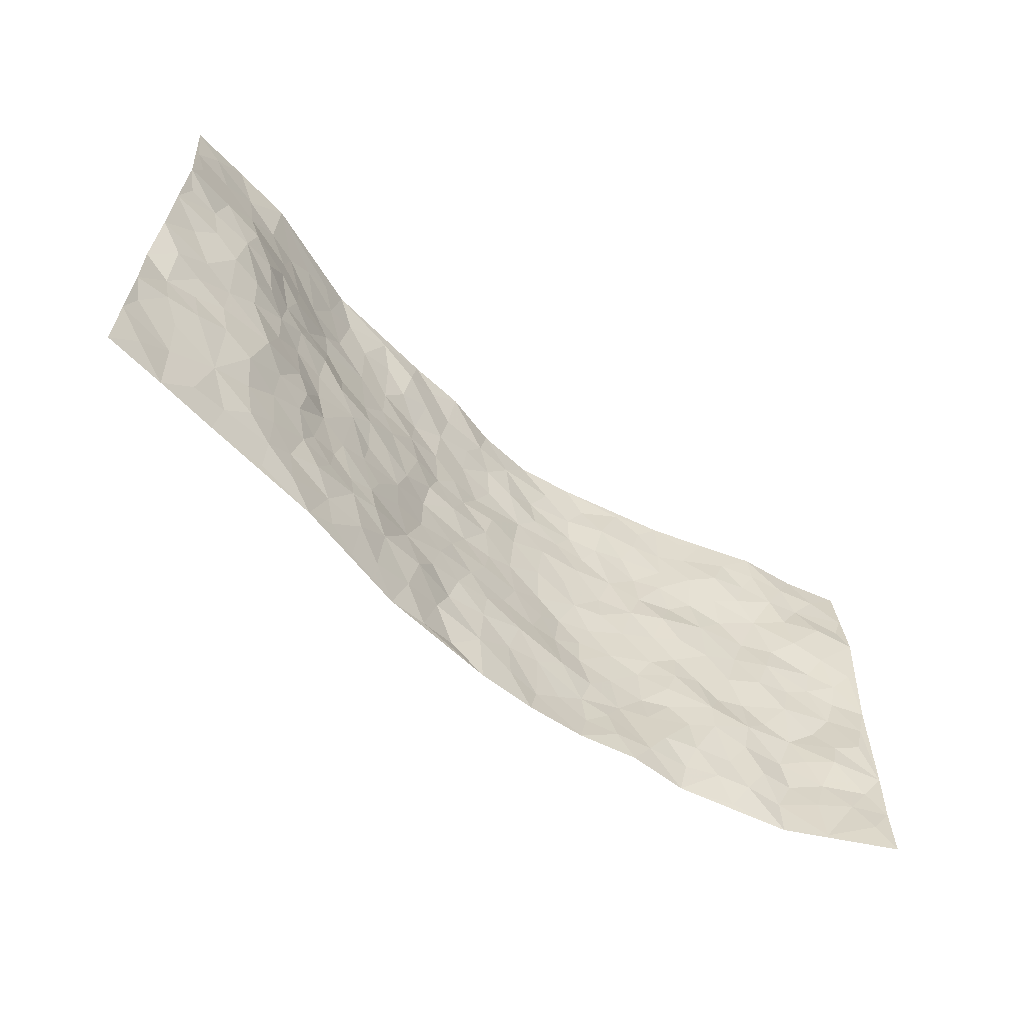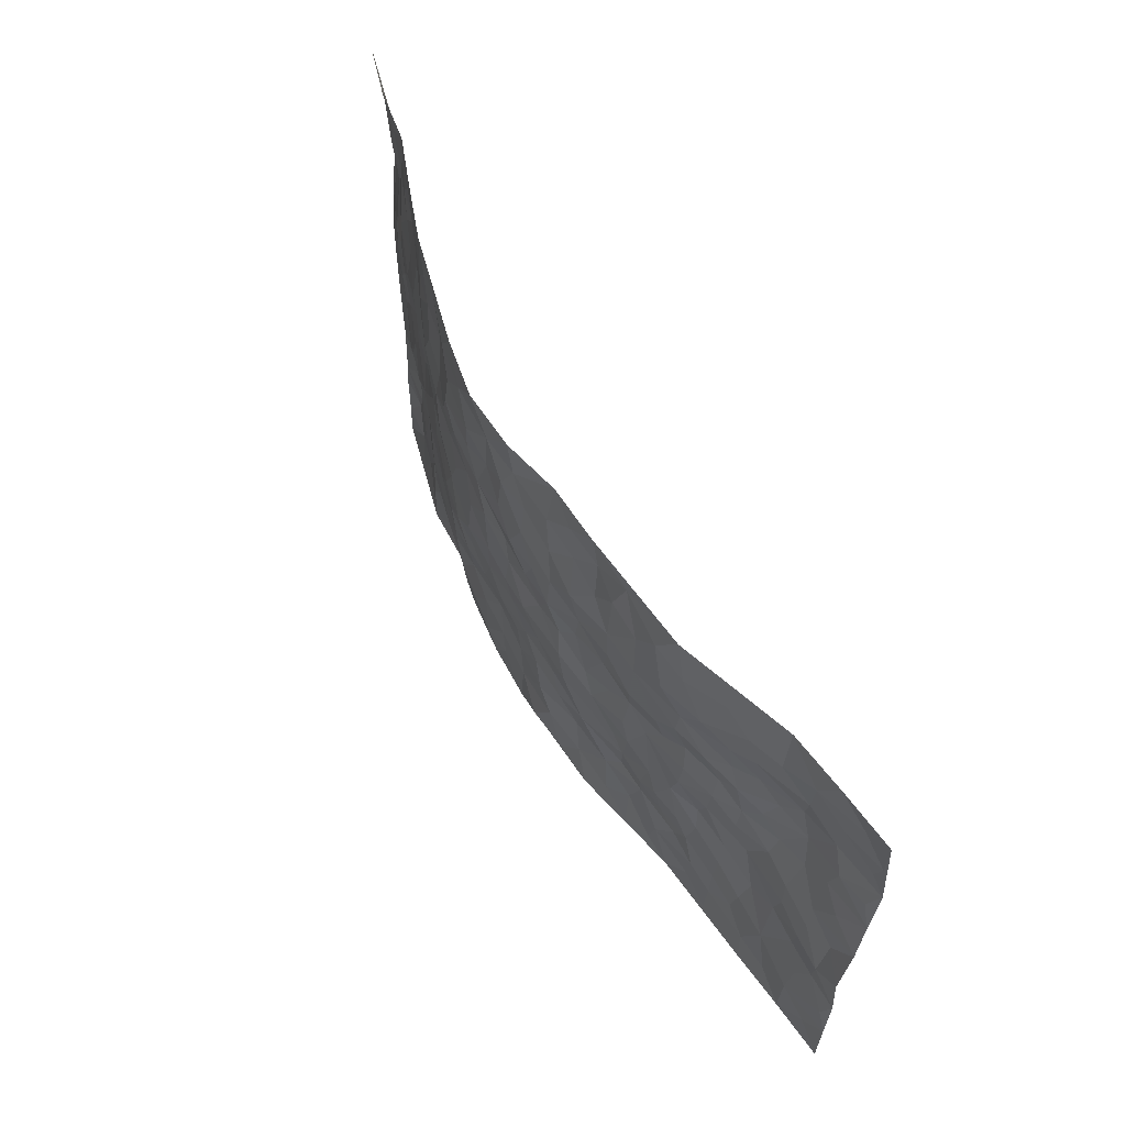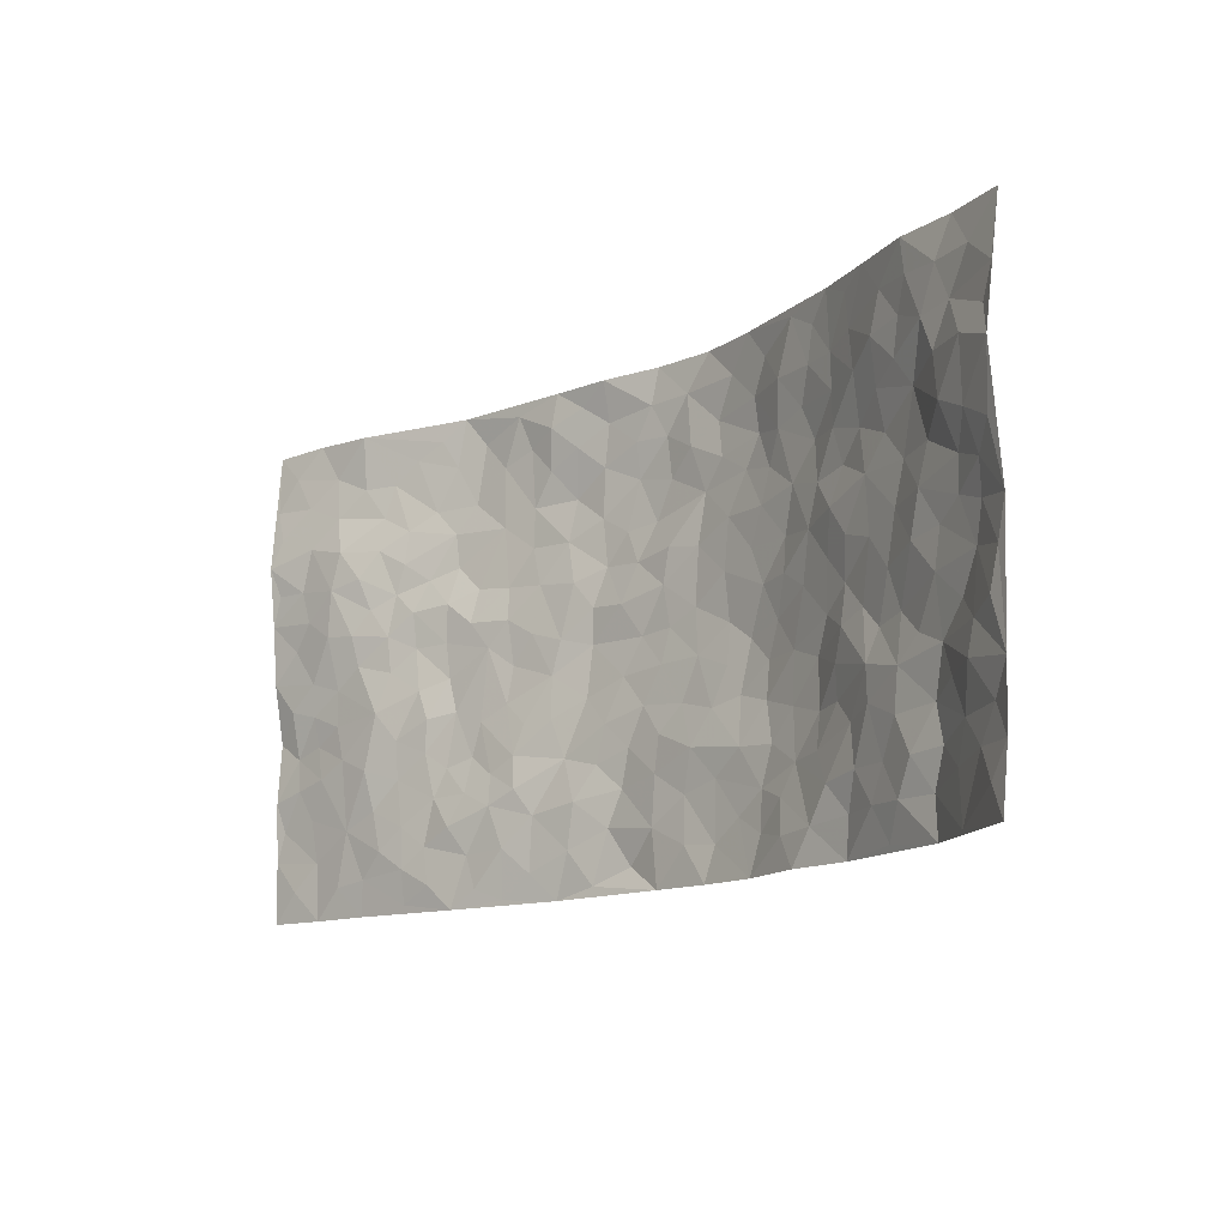
<metadata>
{"format":"obj","ext":"obj","renderer":"f3d","projection":"perspective","resolution":1024,"background":"white","views":[{"elev":-59.1,"azim":-39.9,"up":"+Y"},{"elev":60.1,"azim":-118.3,"up":"+Y"},{"elev":-13.7,"azim":47.4,"up":"+Y"}]}
</metadata>
<code>
v -0.9885 0.008115 0.06959
v -0.9761 1.001 0.1037
v 0.9539 -0.00186 0.145
v 0.9732 0.9926 0.1211
v -0.7945 0.3954 0.07083
v -0.9776 0.5044 0.1001
v -0.8575 0.3618 0.07021
v -0.0004535 0.002421 -0.07016
v -0.983 0.2577 0.0828
v -0.9237 0.3432 0.07181
v -0.7394 0.005949 0.03931
v -0.986 0.1333 0.0754
v -0.7089 0.2944 0.06367
v -0.8641 0.006162 0.05569
v -0.8415 0.292 0.074
v -0.4923 0.001474 0.01075
v -0.9632 0.1951 0.07387
v -0.2941 0.1665 -0.02491
v -0.7757 0.3243 0.06985
v -0.8688 0.1247 0.05883
v -0.9311 0.06947 0.06809
v -0.8007 0.06808 0.05541
v -0.6738 0.1292 0.04886
v -0.7272 0.07831 0.04686
v -0.8775 0.212 0.0677
v -0.9121 0.2754 0.0768
v -0.7724 0.1796 0.05742
v -0.693 0.212 0.0511
v -0.8612 0.4922 0.0864
v -0.9805 0.382 0.07621
v -0.7267 0.9981 0.07206
v -0.5378 0.2231 0.02026
v 0.2648 0.1547 -0.07017
v -0.9716 0.7522 0.1271
v -0.3679 0.3926 -0.02225
v -0.7742 0.7562 0.09159
v -0.7938 0.8342 0.0819
v -0.5791 0.4431 0.02984
v -0.5977 0.6074 0.03365
v -0.4922 0.999 -0.01127
v -0.9507 0.6906 0.1136
v -0.6578 0.5641 0.05107
v -0.3936 0.7538 -0.03504
v -0.5109 0.2802 0.01015
v -0.4607 0.2252 0.006154
v -0.4957 0.1627 0.01984
v -0.4506 0.6366 -0.01724
v -0.3661 0.5597 -0.02124
v 0.1702 0.4721 -0.09212
v -0.333 0.2207 -0.01134
v -0.2109 0.6105 -0.05431
v -0.3773 0.6285 -0.03223
v -0.3041 0.05736 -0.0273
v -0.6247 0.7119 0.03755
v -0.3951 0.1943 -0.0003647
v -0.8659 0.6212 0.09839
v -0.03684 0.3474 -0.07279
v 0.05961 0.3383 -0.07852
v 0.3042 0.4499 -0.07663
v -0.09471 0.5504 -0.07037
v -0.1659 0.5556 -0.06519
v 0.09521 0.6295 -0.08909
v -0.63 0.3476 0.04574
v -0.7424 0.5758 0.0795
v -0.9447 0.8128 0.1164
v -0.5612 0.1302 0.02414
v -0.37 0.01225 -0.01761
v -0.7924 0.4696 0.07258
v -0.6177 0.1739 0.03808
v -0.6169 0.02015 0.02717
v -0.2481 0.00237 -0.04798
v -0.6168 0.09006 0.03594
v -0.5479 0.05376 0.02525
v -0.433 0.03716 0.0004245
v -0.4529 0.104 0.004788
v -0.8852 0.6892 0.1029
v -0.9658 0.8766 0.1141
v -0.7326 0.5115 0.06762
v 0.001651 0.9985 -0.08003
v -0.7947 0.6779 0.09636
v -0.5616 0.316 0.0248
v -0.5133 0.4618 0.003923
v 0.008199 0.5708 -0.08237
v -0.04911 0.482 -0.08308
v 0.005147 0.419 -0.07916
v -0.1261 0.1277 -0.06611
v -0.57 0.6712 0.01424
v -0.9116 0.5666 0.095
v -0.7241 0.6934 0.07894
v -0.4509 0.2966 -0.005093
v -0.6309 0.269 0.03873
v -0.5041 0.689 -0.008794
v -0.1746 0.4851 -0.07176
v -0.263 0.4352 -0.04602
v -0.6456 0.6508 0.04091
v -0.01113 0.1164 -0.06863
v -0.4152 0.5104 -0.01254
v -0.3434 0.2875 -0.01762
v -0.2403 0.503 -0.04796
v -0.1815 0.3814 -0.06372
v -0.9749 0.6287 0.1117
v -0.7005 0.6247 0.06401
v -0.807 0.582 0.09292
v -0.3628 0.1099 -0.007497
v -0.522 0.5346 0.006789
v -0.6782 0.4076 0.06244
v -0.13 0.3241 -0.06063
v -0.1499 0.2488 -0.05808
v -0.5167 0.6137 0.01025
v 0.1124 0.7292 -0.09271
v -0.003176 0.214 -0.06862
v -0.07279 0.2727 -0.0688
v 0.006343 0.2876 -0.0705
v -0.4305 0.3632 -0.009026
v -0.1955 0.183 -0.04066
v -0.6513 0.4893 0.04692
v -0.553 0.382 0.02954
v -0.4928 0.3917 0.003102
v -0.3072 0.5235 -0.03338
v -0.2589 0.3493 -0.04134
v -0.3563 0.4667 -0.02854
v -0.2272 0.2692 -0.04672
v -0.0904 0.4105 -0.07339
v -0.5941 0.5326 0.02649
v -0.09372 0.198 -0.07152
v -0.2148 0.09331 -0.04445
v -0.4001 0.2577 -0.008925
v -0.9259 0.4418 0.09042
v -0.8652 0.4248 0.07845
v 0.09545 0.4213 -0.08502
v 0.2127 0.2355 -0.06838
v 0.0856 0.5157 -0.08986
v 0.02147 0.4873 -0.08606
v 0.1708 0.3912 -0.08406
v 0.7894 0.4956 0.06487
v 0.2261 0.432 -0.09017
v 0.2724 0.311 -0.07855
v 0.1644 0.5664 -0.08673
v 0.127 0.9989 -0.08956
v -0.2937 0.6195 -0.04048
v 0.4276 0.8797 -0.03217
v 0.4915 0.9981 -0.01239
v -0.2168 0.7813 -0.06999
v -0.05731 0.8636 -0.07823
v -0.322 0.3479 -0.0265
v -0.4587 0.5668 -0.002094
v -0.07602 0.05224 -0.07791
v -0.1603 0.02256 -0.05927
v 0.1227 0.0005238 -0.06841
v 0.01523 0.8602 -0.08897
v -0.01574 0.6987 -0.09139
v 0.4261 0.1955 -0.03692
v 0.348 0.2876 -0.06466
v 0.593 0.5261 0.00828
v 0.5268 0.5469 -0.007877
v 0.4579 0.1346 -0.02129
v 0.5253 0.2269 -0.01131
v 0.4213 0.3604 -0.05111
v 0.02474 0.6404 -0.08082
v -0.05897 0.6262 -0.08098
v -0.1476 0.729 -0.07471
v -0.08667 0.6919 -0.08149
v -0.05945 0.7906 -0.08818
v -0.1377 0.6317 -0.07588
v 0.02338 0.7742 -0.09272
v 0.2492 0.9988 -0.06924
v -0.01682 0.9263 -0.07835
v -0.2707 0.8466 -0.0484
v -0.1993 0.8795 -0.05346
v -0.3186 0.7813 -0.04861
v -0.245 0.9984 -0.04021
v -0.2295 0.6961 -0.05835
v -0.3205 0.7001 -0.04691
v -0.1404 0.8294 -0.07208
v -0.1201 0.9964 -0.0487
v 0.2239 0.7457 -0.08549
v 0.1781 0.6664 -0.08424
v 0.3337 0.5943 -0.0681
v 0.2669 0.5218 -0.07966
v 0.272 0.6652 -0.07271
v 0.4303 0.7438 -0.04421
v 0.3621 0.6824 -0.05816
v 0.2925 0.7328 -0.07389
v 0.07178 0.9295 -0.08692
v 0.08189 0.823 -0.08502
v 0.15 0.8581 -0.09114
v 0.2559 0.8736 -0.07666
v 0.3268 0.7932 -0.0615
v 0.2377 0.5946 -0.08077
v -0.8764 0.8703 0.09679
v -0.6798 0.8178 0.04763
v -0.8617 0.7779 0.1012
v -0.8515 1.002 0.0881
v -0.9167 0.9429 0.1028
v -0.8059 0.9237 0.07758
v -0.729 0.8869 0.06129
v -0.6052 0.9296 0.02237
v -0.6611 0.8867 0.03721
v -0.6829 0.7475 0.05777
v -0.5634 0.8148 0.003181
v -0.6214 0.7821 0.0297
v -0.5147 0.9018 -0.01024
v -0.3951 0.8786 -0.03563
v -0.5463 0.9607 0.005553
v -0.4699 0.8162 -0.02564
v -0.447 0.9375 -0.02893
v -0.3471 0.9729 -0.02954
v -0.5155 0.7611 -0.008772
v -0.3227 0.9022 -0.04313
v -0.2589 0.9303 -0.03724
v 0.1611 0.7853 -0.0873
v 0.2613 0.8044 -0.08168
v 0.1933 0.9337 -0.08293
v 0.3981 0.8121 -0.04701
v 0.3402 0.8805 -0.04836
v 0.3844 0.9825 -0.03838
v 0.2936 0.9379 -0.06557
v 0.4448 0.9479 -0.02742
v 0.3867 0.4921 -0.054
v 0.3315 0.5277 -0.06465
v 0.4854 0.6041 -0.01579
v 0.4376 0.664 -0.03949
v 0.4107 0.5875 -0.044
v 0.3586 0.1879 -0.05589
v 0.4841 0.3338 -0.02248
v 0.4641 0.5222 -0.03149
v 0.3533 0.3861 -0.0639
v -0.1241 0.9147 -0.06802
v -0.1837 0.9574 -0.05227
v 0.3243 0.131 -0.05335
v 0.6144 0.01358 0.002326
v 0.2058 0.3308 -0.08177
v 0.2778 0.3829 -0.08076
v 0.5828 0.2471 0.01172
v 0.7285 0.9966 0.06894
v 0.9646 0.2466 0.1359
v 0.4946 0.8115 -0.01801
v 0.7158 0.4864 0.04937
v 0.4918 0.7462 -0.0212
v 0.9702 0.4973 0.1313
v 0.6677 0.2932 0.0342
v 0.5139 0.4676 -0.01962
v 0.7776 0.31 0.05293
v 0.5646 0.4146 -0.004667
v 0.4944 0.001035 -0.02822
v 0.09195 0.2509 -0.06604
v 0.5088 0.07638 -0.02021
v 0.1377 0.3174 -0.07659
v 0.4234 0.2652 -0.04886
v 0.8631 0.2633 0.1004
v 0.6423 0.461 0.02119
v 0.5789 0.08091 0.003709
v 0.4547 0.4253 -0.03799
v 0.6097 0.3702 0.007681
v 0.2921 0.2302 -0.06835
v 0.4828 0.2708 -0.02739
v 0.268 0.07546 -0.06272
v 0.3692 0.000827 -0.03002
v 0.2459 -0.0009948 -0.05634
v 0.2043 0.1122 -0.07386
v 0.06894 0.1685 -0.07333
v 0.1477 0.1881 -0.07378
v 0.613 0.1468 0.01307
v 0.7739 0.4215 0.06209
v 0.7485 0.2215 0.03864
v 0.6506 0.07942 0.02252
v 0.6708 0.3834 0.02419
v 0.7181 0.338 0.03944
v 0.8779 0.324 0.1006
v 0.7423 0.5673 0.05844
v 0.6904 0.1448 0.03732
v 0.7633 0.1497 0.04136
v 0.8381 0.3657 0.07519
v 0.9303 0.3467 0.126
v 0.883 0.4361 0.09254
v 0.5815 0.3123 0.01245
v 0.8136 0.1048 0.06993
v 0.3345 0.06183 -0.04022
v 0.4139 0.06775 -0.02729
v 0.07112 0.07685 -0.06957
v 0.1439 0.07038 -0.07532
v 0.9621 0.7451 0.1501
v 0.7325 0.0789 0.02914
v 0.6542 0.2152 0.02864
v 0.9508 0.4219 0.1277
v 0.9028 0.507 0.1011
v 0.8047 0.2494 0.06661
v 0.5348 0.1476 -0.006322
v 0.7354 0.0007735 0.02842
v 0.5052 0.3935 -0.01564
v 0.9201 0.06133 0.1273
v 0.9608 0.1225 0.1366
v 0.8347 0.1794 0.07544
v 0.8858 0.1226 0.1047
v 0.8205 0.007389 0.07395
v 0.9255 0.1858 0.1163
v 0.6674 0.5554 0.02819
v 0.6935 0.6325 0.03307
v 0.5872 0.6358 0.007691
v 0.817 0.6883 0.09424
v 0.6313 0.7705 0.02516
v 0.9453 0.6215 0.1347
v 0.7662 0.6408 0.06011
v 0.8512 0.5933 0.0896
v 0.7327 0.743 0.05094
v 0.8433 0.5288 0.08247
v 0.909 0.5712 0.1125
v 0.8822 0.6564 0.1135
v 0.6425 0.6924 0.0187
v 0.5692 0.7238 -0.002596
v 0.5147 0.674 -0.02018
v 0.8476 0.8485 0.09457
v 0.7087 0.8694 0.05625
v 0.8048 0.7735 0.08787
v 0.8851 0.7743 0.1212
v 0.7748 0.8416 0.07932
v 0.965 0.8689 0.1345
v 0.6913 0.8009 0.04887
v 0.943 0.8061 0.1315
v 0.7367 0.9296 0.06959
v 0.853 0.9945 0.08744
v 0.6099 0.9973 0.02737
v 0.8154 0.9226 0.08846
v 0.9008 0.9237 0.1092
v 0.6587 0.933 0.0434
v 0.558 0.9006 0.006663
v 0.4949 0.8809 -0.01558
v 0.551 0.969 0.006104
v 0.5696 0.8208 0.0111
v 0.6327 0.8591 0.03812
f 29 6 128
f 12 21 20
f 26 10 9
f 55 45 46
f 27 19 15
f 26 9 17
f 101 6 88
f 12 1 21
f 7 15 19
f 125 86 96
f 84 123 85
f 129 29 128
f 25 27 15
f 12 20 17
f 73 75 66
f 22 14 11
f 26 17 25
f 9 12 17
f 25 15 26
f 5 129 7
f 52 146 48
f 55 18 50
f 7 19 5
f 20 27 25
f 124 82 105
f 41 76 34
f 20 14 22
f 14 20 21
f 14 21 1
f 24 22 11
f 24 27 22
f 72 66 69
f 69 32 91
f 70 24 11
f 24 23 27
f 17 20 25
f 27 20 22
f 10 15 7
f 10 26 15
f 23 28 27
f 27 13 19
f 28 23 69
f 13 27 28
f 119 121 94
f 10 7 129
f 6 30 128
f 9 10 30
f 36 192 80
f 80 102 89
f 118 81 44
f 64 103 78
f 115 126 86
f 45 32 46
f 91 63 13
f 129 68 29
f 95 87 54
f 95 54 199
f 202 40 204
f 82 97 105
f 29 88 6
f 18 55 104
f 148 126 71
f 38 82 124
f 50 18 122
f 117 82 38
f 5 19 106
f 82 117 118
f 80 64 102
f 127 45 55
f 194 77 190
f 98 35 114
f 39 124 105
f 127 50 98
f 106 19 13
f 66 75 46
f 39 95 42
f 63 117 38
f 95 89 102
f 101 56 76
f 51 140 99
f 18 53 126
f 62 83 132
f 45 127 90
f 112 113 57
f 103 29 68
f 130 85 58
f 109 39 105
f 35 94 121
f 113 246 58
f 151 165 163
f 120 100 94
f 114 127 98
f 192 190 65
f 95 39 87
f 36 191 37
f 67 104 74
f 56 101 88
f 13 63 106
f 192 34 76
f 268 241 243
f 108 115 125
f 93 84 60
f 133 84 85
f 156 288 157
f 101 76 41
f 80 103 64
f 105 97 146
f 99 61 51
f 92 109 47
f 125 96 111
f 158 227 153
f 75 104 55
f 69 66 32
f 81 91 32
f 106 78 68
f 42 64 78
f 77 34 65
f 24 70 72
f 75 73 16
f 16 71 67
f 2 34 77
f 13 28 91
f 103 56 88
f 56 80 76
f 72 69 23
f 11 16 70
f 16 73 70
f 16 67 74
f 115 18 126
f 24 72 23
f 73 72 70
f 16 74 75
f 72 73 66
f 32 45 44
f 84 83 60
f 66 46 32
f 78 106 116
f 117 63 81
f 67 53 104
f 103 68 78
f 69 91 28
f 36 80 89
f 106 38 116
f 106 68 5
f 81 118 117
f 62 132 138
f 32 44 81
f 53 67 71
f 57 58 85
f 123 100 107
f 93 60 61
f 33 230 224
f 8 96 147
f 132 133 130
f 140 48 119
f 93 100 123
f 122 98 50
f 164 60 160
f 53 71 126
f 125 112 108
f 193 194 195
f 75 55 46
f 63 91 81
f 56 103 80
f 196 198 31
f 18 104 53
f 121 48 97
f 38 106 63
f 118 97 82
f 97 35 121
f 51 172 140
f 130 134 49
f 87 39 109
f 288 252 263
f 97 114 35
f 47 43 92
f 57 113 58
f 248 130 58
f 34 101 41
f 114 90 127
f 116 124 42
f 145 94 35
f 118 114 97
f 167 79 175
f 98 145 35
f 85 123 57
f 43 47 52
f 199 36 89
f 42 78 116
f 159 83 62
f 88 29 103
f 74 104 75
f 118 44 90
f 173 140 172
f 42 95 102
f 190 192 37
f 65 190 77
f 89 95 199
f 125 111 112
f 92 87 109
f 18 115 122
f 177 180 176
f 112 57 107
f 109 105 146
f 93 94 100
f 285 286 275
f 96 86 147
f 137 232 131
f 57 123 107
f 87 92 208
f 49 134 136
f 132 130 49
f 161 164 162
f 50 127 55
f 122 108 107
f 122 107 100
f 48 140 52
f 118 90 114
f 99 119 94
f 123 84 93
f 36 37 192
f 48 121 119
f 120 122 100
f 39 42 124
f 38 124 116
f 248 58 246
f 44 45 90
f 98 122 120
f 146 52 47
f 94 93 99
f 168 209 170
f 212 183 188
f 202 197 200
f 42 102 64
f 107 108 112
f 99 93 61
f 8 280 96
f 112 111 113
f 125 115 86
f 115 108 122
f 128 30 10
f 5 68 129
f 10 129 128
f 132 49 138
f 83 84 133
f 130 133 85
f 83 133 132
f 248 134 130
f 156 152 224
f 151 110 165
f 212 186 211
f 153 224 249
f 254 251 244
f 246 261 262
f 225 158 249
f 49 136 179
f 185 184 150
f 214 188 181
f 181 188 182
f 161 163 174
f 143 170 172
f 110 211 185
f 184 79 167
f 174 228 169
f 62 110 159
f 163 150 144
f 210 169 229
f 170 143 168
f 176 211 110
f 98 120 145
f 94 145 120
f 48 146 97
f 109 146 47
f 148 86 126
f 147 86 148
f 71 8 148
f 8 147 148
f 244 276 254
f 232 136 134
f 174 143 161
f 60 83 160
f 163 162 151
f 159 160 83
f 261 281 262
f 259 281 149
f 219 220 59
f 246 113 111
f 33 255 131
f 157 256 152
f 137 255 153
f 230 278 279
f 262 260 33
f 154 155 242
f 131 255 137
f 248 131 232
f 281 280 149
f 259 258 278
f 220 179 59
f 159 151 160
f 162 160 151
f 164 61 60
f 228 174 144
f 144 174 163
f 159 110 151
f 161 172 164
f 186 184 185
f 161 162 163
f 61 164 51
f 160 162 164
f 187 217 213
f 150 163 165
f 205 202 200
f 79 184 139
f 170 43 173
f 174 169 143
f 161 143 172
f 167 144 150
f 176 180 183
f 172 170 173
f 223 226 221
f 185 150 165
f 99 140 119
f 207 206 203
f 172 51 164
f 43 52 173
f 173 52 140
f 167 175 228
f 228 229 169
f 210 168 169
f 177 110 62
f 189 138 179
f 62 138 177
f 136 232 233
f 181 182 222
f 150 184 167
f 178 180 189
f 49 179 138
f 177 138 189
f 180 178 182
f 178 179 220
f 307 308 304
f 222 223 221
f 215 187 188
f 176 183 212
f 187 213 186
f 214 215 188
f 185 211 186
f 237 181 239
f 182 188 183
f 110 185 165
f 216 215 141
f 211 176 212
f 182 183 180
f 176 110 177
f 213 184 186
f 178 189 179
f 177 189 180
f 195 190 37
f 197 198 200
f 195 194 190
f 34 192 65
f 80 192 76
f 37 196 195
f 194 2 77
f 193 2 194
f 196 37 191
f 31 193 195
f 198 196 191
f 31 195 196
f 199 201 191
f 197 204 31
f 198 191 201
f 31 198 197
f 201 199 54
f 36 199 191
f 54 208 201
f 208 43 205
f 208 54 87
f 198 201 200
f 206 205 203
f 43 170 203
f 210 207 209
f 40 202 206
f 31 204 40
f 197 202 204
f 208 205 200
f 43 203 205
f 205 206 202
f 203 209 207
f 171 40 207
f 40 206 207
f 208 200 201
f 43 208 92
f 170 209 203
f 168 143 169
f 207 210 171
f 168 210 209
f 188 187 212
f 212 187 186
f 166 139 213
f 184 213 139
f 237 214 181
f 215 214 141
f 216 141 218
f 213 217 166
f 142 166 216
f 217 216 166
f 187 215 217
f 216 217 215
f 237 141 214
f 142 216 218
f 223 222 182
f 179 136 59
f 223 220 219
f 267 238 251
f 237 327 141
f 223 182 178
f 158 290 253
f 220 223 178
f 59 233 227
f 233 59 136
f 248 246 131
f 153 249 158
f 251 254 267
f 223 219 226
f 111 261 246
f 297 251 238
f 276 256 157
f 167 228 144
f 229 228 175
f 175 171 229
f 229 171 210
f 260 257 33
f 265 271 272
f 266 289 283
f 269 243 250
f 249 224 152
f 266 283 271
f 227 233 137
f 253 227 158
f 325 313 320
f 135 264 275
f 310 329 239
f 270 298 297
f 249 256 225
f 275 273 269
f 311 222 221
f 155 154 299
f 234 276 157
f 310 311 299
f 222 239 181
f 221 226 155
f 266 263 252
f 242 290 244
f 264 273 275
f 273 264 243
f 242 244 154
f 276 290 225
f 288 234 157
f 240 282 302
f 275 286 306
f 225 290 158
f 234 263 284
f 241 254 276
f 233 232 137
f 137 153 227
f 264 135 238
f 244 251 154
f 260 259 257
f 227 253 219
f 33 224 255
f 154 297 299
f 240 302 307
f 297 154 251
f 264 268 243
f 253 226 219
f 271 284 263
f 277 294 293
f 290 242 253
f 241 234 284
f 59 227 219
f 242 155 226
f 252 245 231
f 157 152 156
f 257 230 33
f 152 256 249
f 278 230 257
f 262 33 131
f 224 153 255
f 259 278 257
f 134 248 232
f 230 279 224
f 96 261 111
f 261 96 280
f 280 281 261
f 246 262 131
f 252 247 245
f 268 267 241
f 283 277 272
f 288 247 252
f 275 274 285
f 295 291 294
f 267 268 264
f 263 234 288
f 309 310 299
f 290 276 244
f 283 272 271
f 267 254 241
f 265 243 241
f 236 240 285
f 297 238 270
f 303 305 298
f 241 276 234
f 221 155 299
f 272 277 293
f 250 243 287
f 286 285 240
f 284 271 265
f 271 263 266
f 295 3 291
f 225 256 276
f 241 284 265
f 289 266 231
f 3 292 291
f 321 235 323
f 293 294 296
f 279 278 258
f 245 279 258
f 279 156 224
f 260 281 259
f 280 8 149
f 262 281 260
f 231 266 252
f 267 264 238
f 306 304 270
f 283 289 295
f 243 269 273
f 236 269 250
f 294 292 296
f 274 236 285
f 269 274 275
f 250 287 293
f 245 289 231
f 236 274 269
f 156 279 247
f 242 226 253
f 247 279 245
f 243 265 287
f 288 156 247
f 265 272 293
f 296 292 236
f 293 287 265
f 295 294 277
f 277 283 295
f 236 250 296
f 289 3 295
f 292 294 291
f 293 296 250
f 300 304 308
f 325 320 235
f 329 330 326
f 270 304 303
f 270 303 298
f 309 305 301
f 135 306 270
f 299 297 298
f 298 309 299
f 238 135 270
f 300 314 305
f 303 300 305
f 304 306 307
f 300 303 304
f 282 319 315
f 322 325 235
f 275 306 135
f 307 306 286
f 240 307 286
f 308 307 302
f 302 282 308
f 308 282 315
f 305 309 298
f 310 309 301
f 310 301 329
f 310 239 311
f 222 311 239
f 299 311 221
f 319 312 315
f 312 323 316
f 301 305 318
f 305 314 316
f 300 308 315
f 316 314 312
f 312 314 315
f 315 314 300
f 323 312 324
f 316 313 318
f 282 4 317
f 330 313 325
f 4 321 324
f 235 320 323
f 282 317 319
f 312 319 317
f 326 325 322
f 316 320 313
f 316 318 305
f 142 218 327
f 327 218 141
f 316 323 320
f 324 312 317
f 4 324 317
f 321 323 324
f 318 313 330
f 328 326 322
f 326 327 329
f 329 327 237
f 326 328 327
f 322 142 328
f 327 328 142
f 329 237 239
f 301 318 330
f 326 330 325
f 330 329 301

</code>
